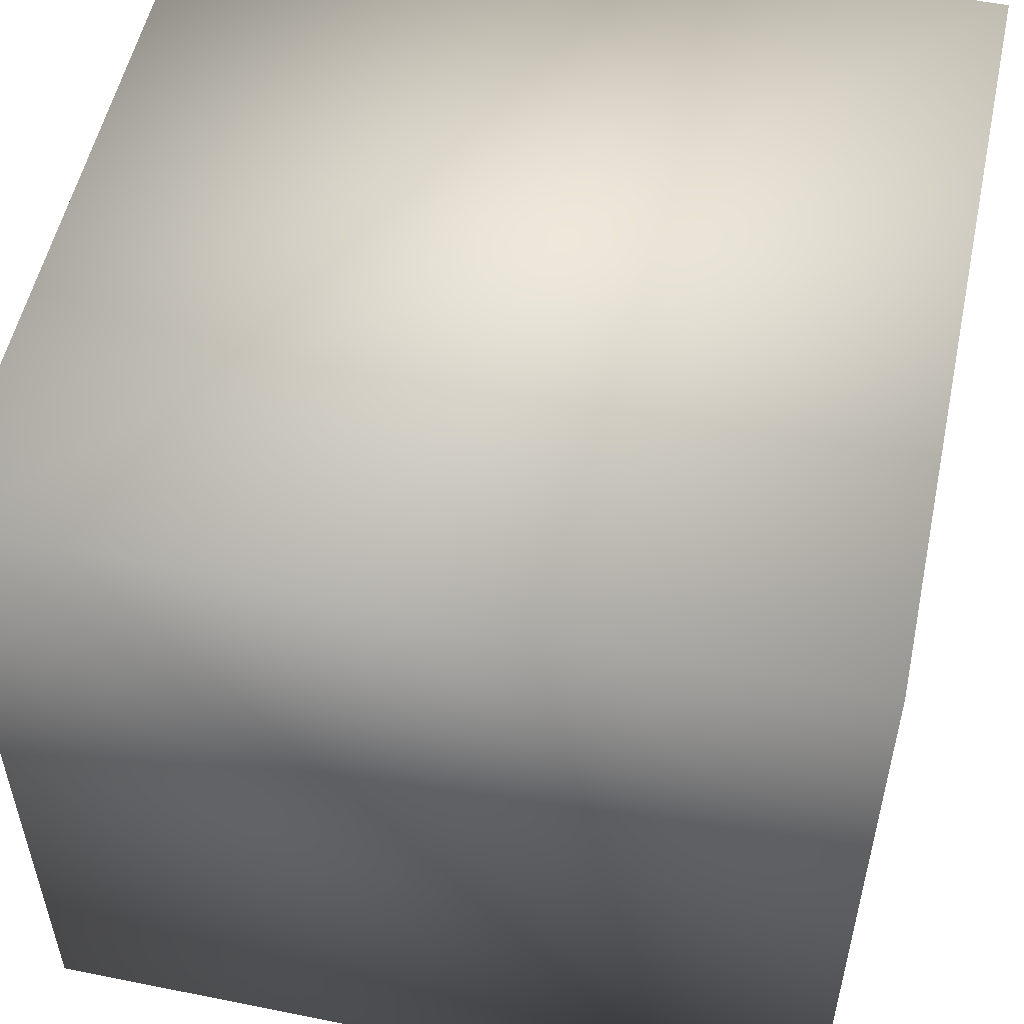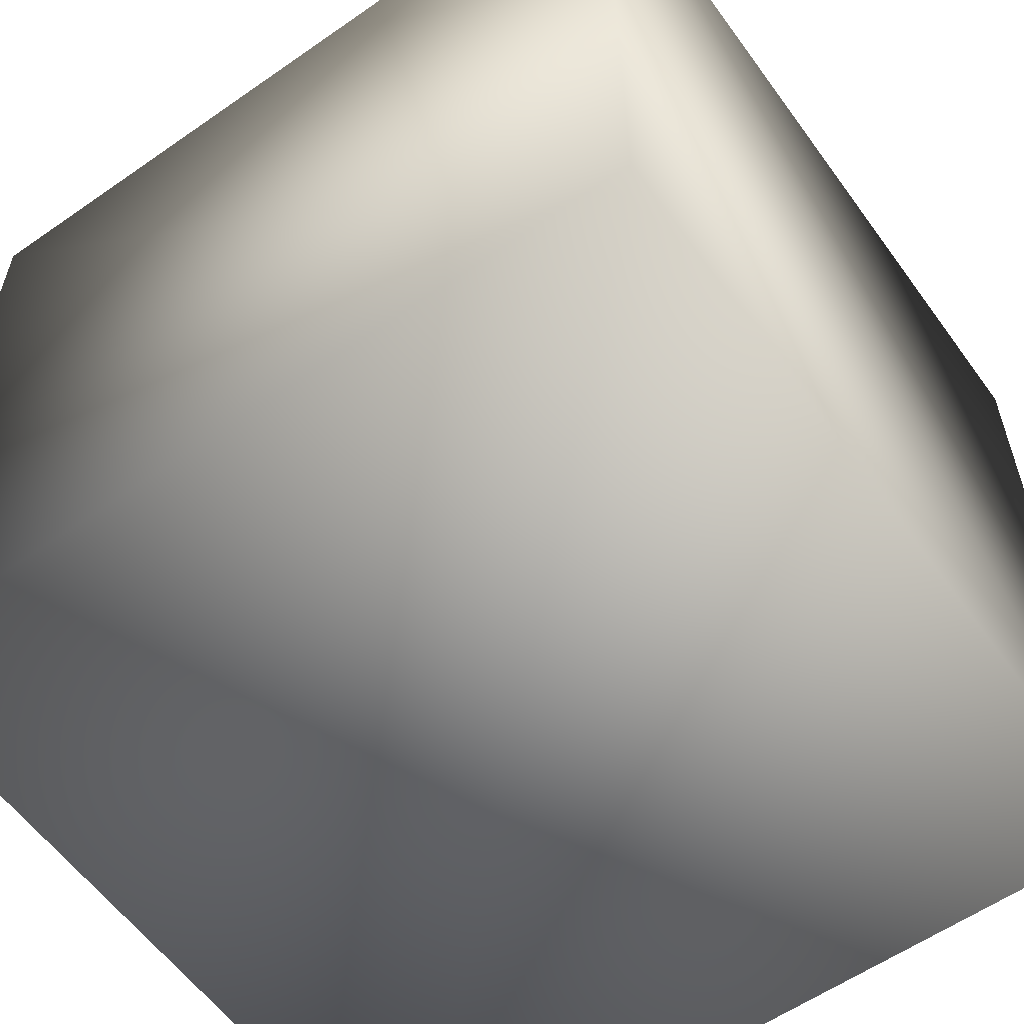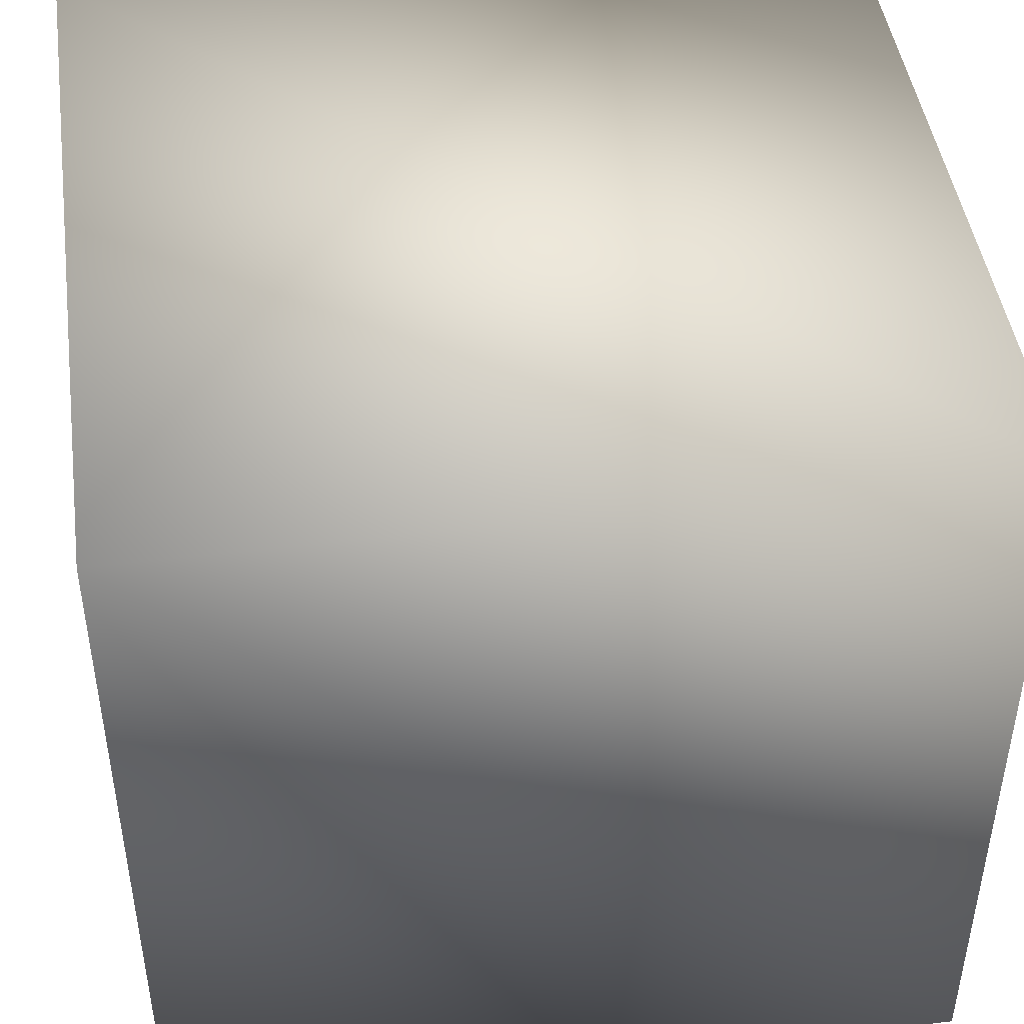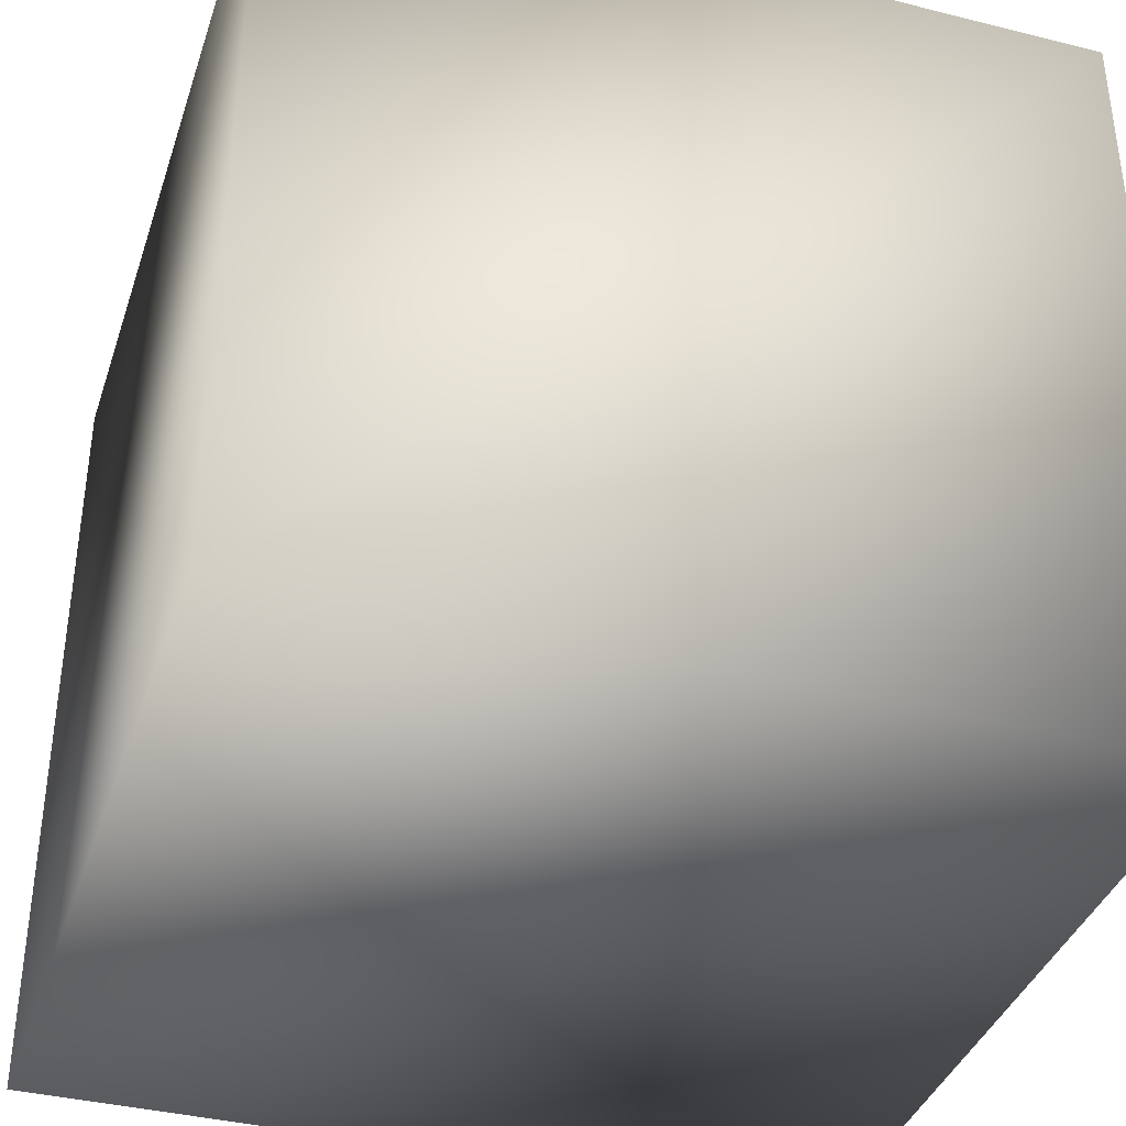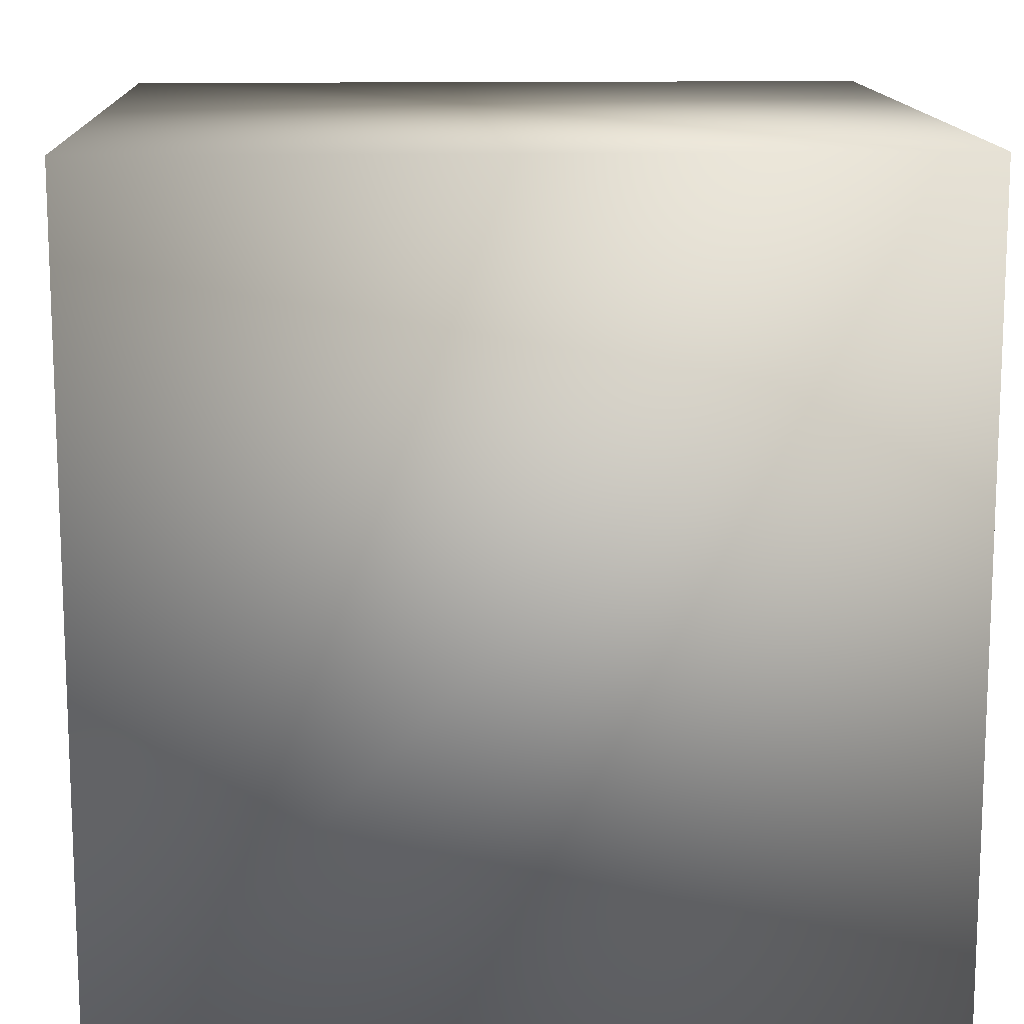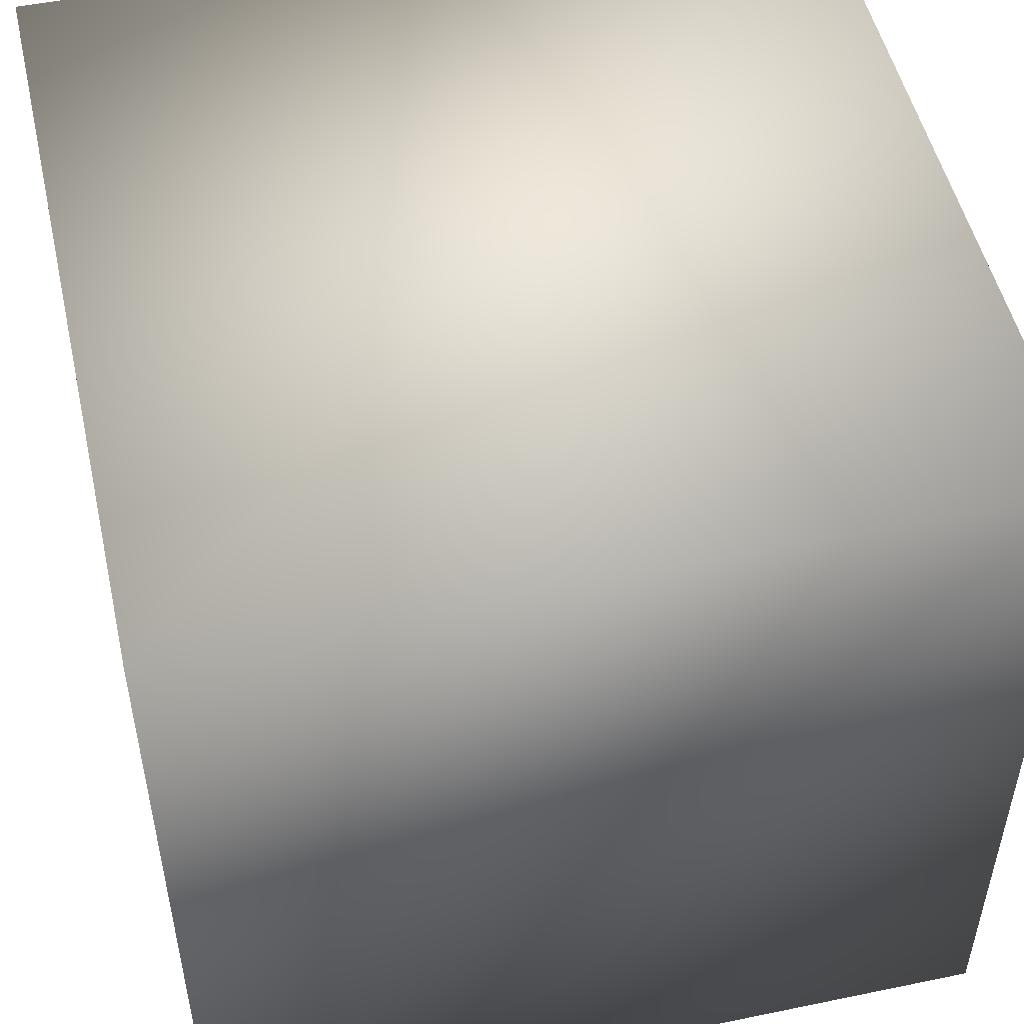
<metadata>
{"format":"obj","ext":"obj","renderer":"f3d","projection":"perspective","resolution":1024,"background":"white","views":[{"elev":53.7,"azim":12.1,"up":"+Z"},{"elev":-58.6,"azim":-144.3,"up":"+Z"},{"elev":45.7,"azim":-98.0,"up":"+Z"},{"elev":-38.0,"azim":72.4,"up":"+Y"},{"elev":13.4,"azim":-2.3,"up":"+Y"},{"elev":51.1,"azim":77.3,"up":"+Y"}]}
</metadata>
<code>
v 1 1 -1
v 1 -1 -1
v 1 1 1
v 1 -1 1
v -1 1 -1
v -1 -1 -1
v -1 1 1
v -1 -1 1
f 5 3 1
f 3 8 4
f 7 6 8
f 2 8 6
f 1 4 2
f 5 2 6
f 5 7 3
f 3 7 8
f 7 5 6
f 2 4 8
f 1 3 4
f 5 1 2

</code>
